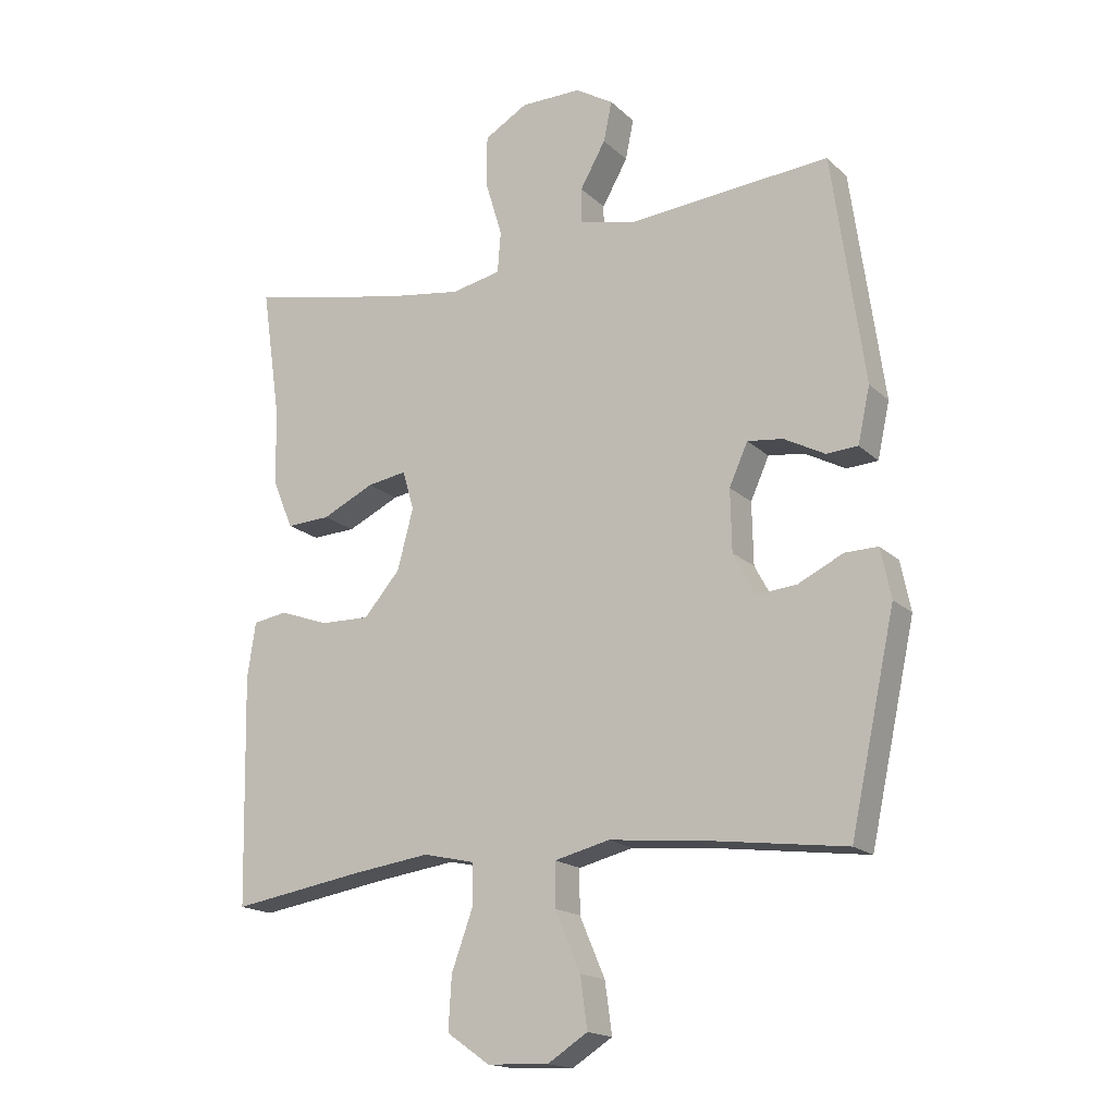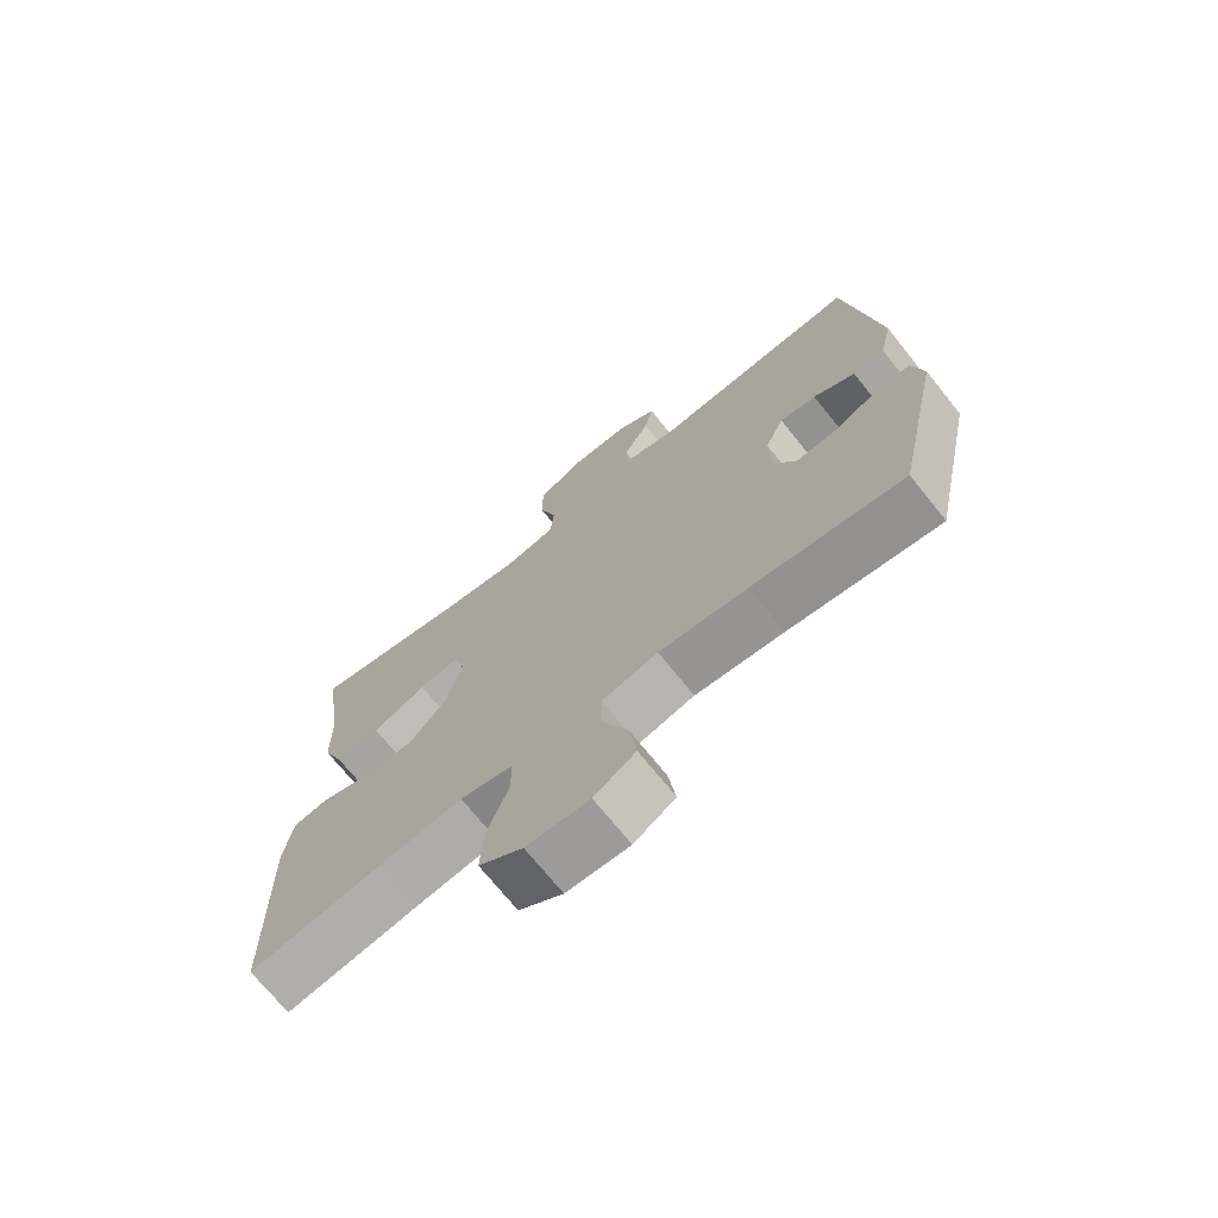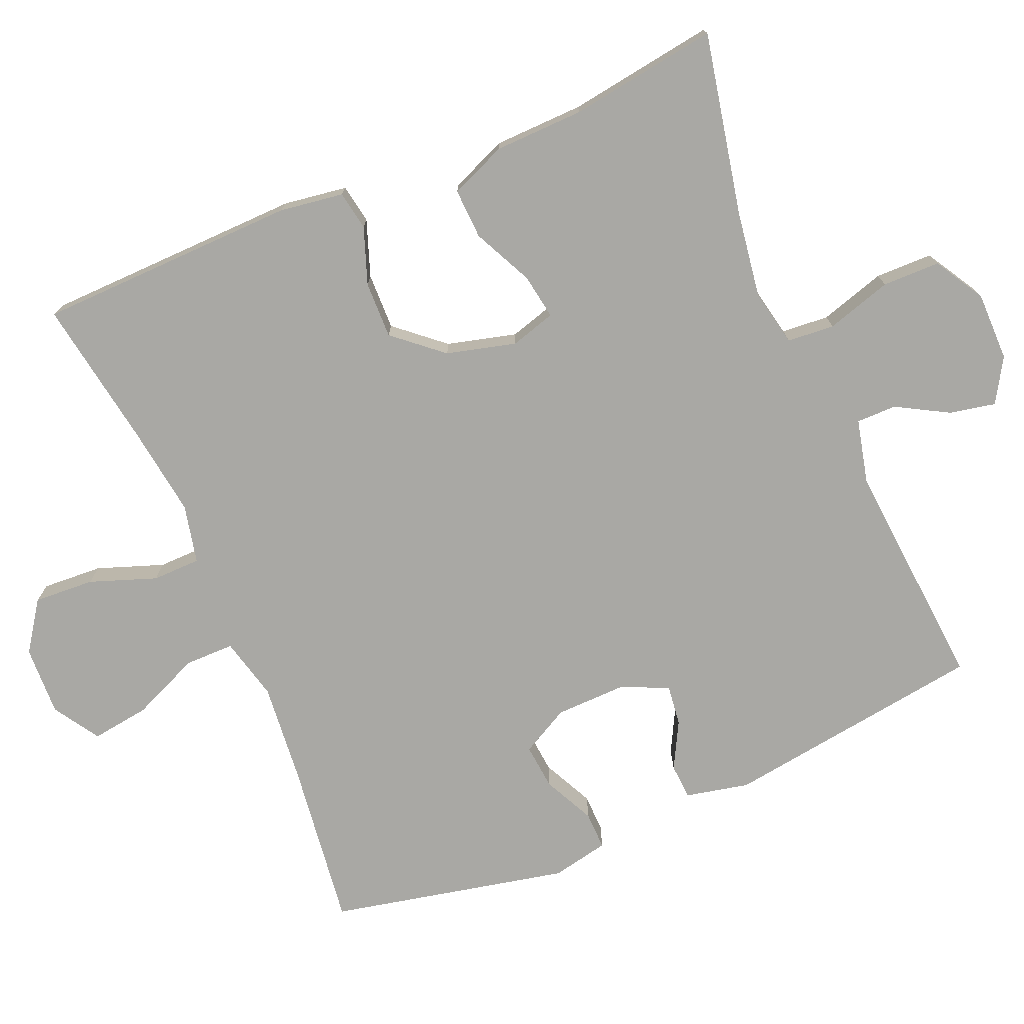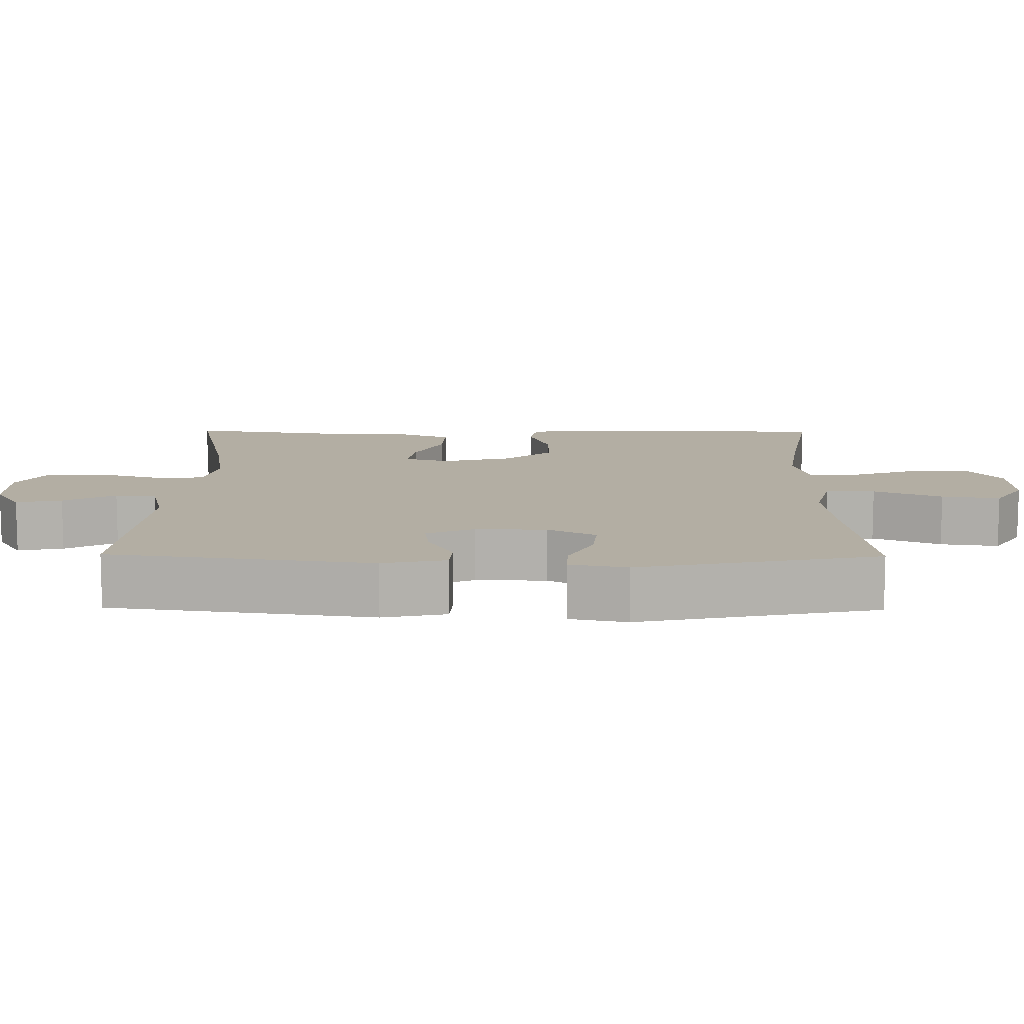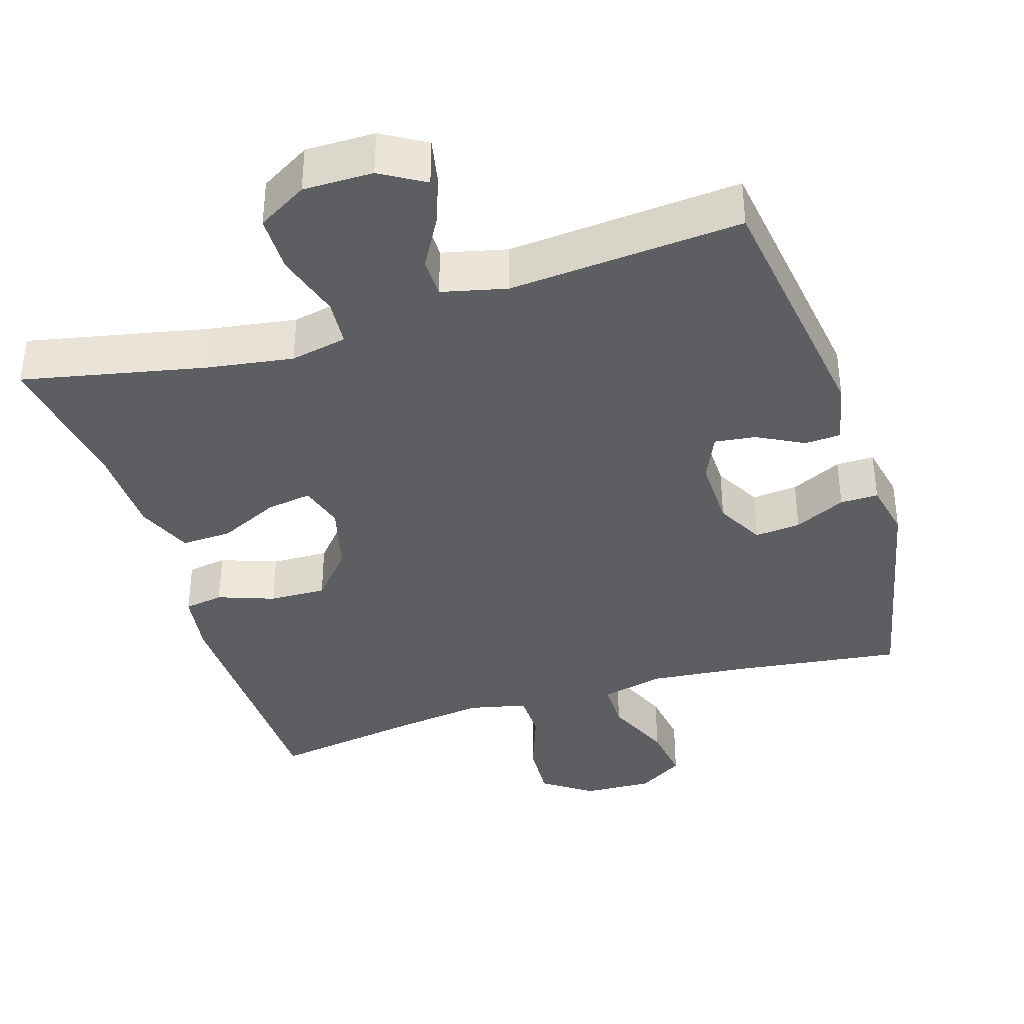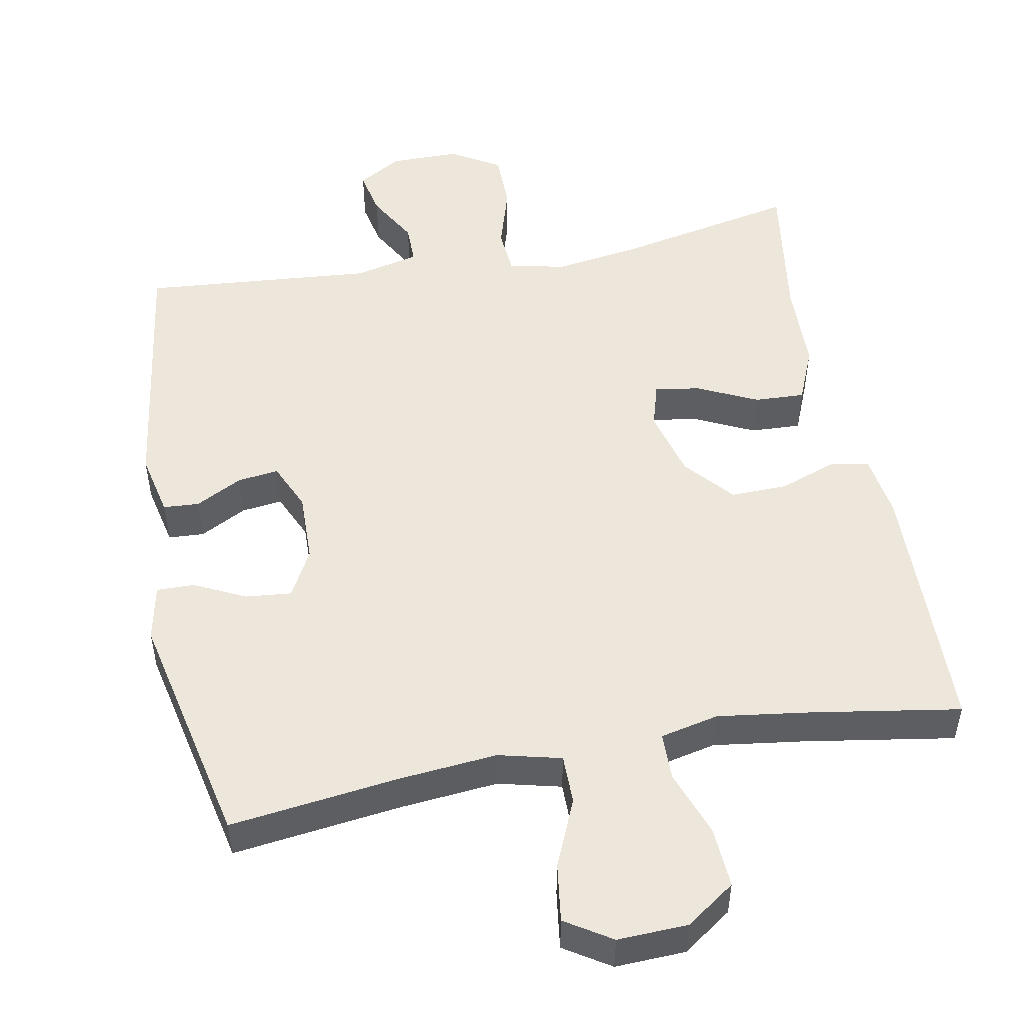
<metadata>
{"format":"obj","ext":"obj","renderer":"f3d","projection":"perspective","resolution":1024,"background":"white","views":[{"elev":-17.3,"azim":30.1,"up":"+Z"},{"elev":-71.6,"azim":38.8,"up":"+Z"},{"elev":-74.9,"azim":-66.9,"up":"+Y"},{"elev":11.0,"azim":90.7,"up":"+Y"},{"elev":-37.7,"azim":17.4,"up":"+Y"},{"elev":50.7,"azim":169.4,"up":"+Y"}]}
</metadata>
<code>
v 0.5 0.07 -0.5
v 0.269 0.07 -0.47
v 0.134 0.07 -0.457
v 0.048 0.07 -0.478
v 0.048 0.07 -0.546
v 0.088 0.07 -0.639
v 0.099 0.07 -0.719
v 0.036 0.07 -0.759
v -0.06 0.07 -0.755
v -0.127 0.07 -0.708
v -0.122 0.07 -0.625
v -0.089 0.07 -0.534
v -0.09 0.07 -0.468
v -0.17 0.07 -0.45
v -0.295 0.07 -0.467
v -0.5 0.07 -0.5
v -0.508 0.07 -0.142
v -0.495 0.07 -0.054
v -0.441 0.07 -0.045
v -0.364 0.07 -0.073
v -0.286 0.07 -0.075
v -0.229 0.07 -0.009
v -0.204 0.07 0.086
v -0.222 0.07 0.148
v -0.284 0.07 0.138
v -0.366 0.07 0.099
v -0.435 0.07 0.096
v -0.467 0.07 0.173
v -0.47 0.07 0.296
v -0.5 0.07 0.5
v -0.252 0.07 0.448
v -0.133 0.07 0.43
v -0.055 0.07 0.446
v -0.05 0.07 0.511
v -0.077 0.07 0.601
v -0.076 0.07 0.68
v -0.008 0.07 0.72
v 0.087 0.07 0.72
v 0.147 0.07 0.684
v 0.134 0.07 0.621
v 0.094 0.07 0.55
v 0.094 0.07 0.495
v 0.182 0.07 0.474
v 0.5 0.07 0.5
v 0.55 0.07 0.141
v 0.531 0.07 0.054
v 0.482 0.07 0.051
v 0.418 0.07 0.085
v 0.362 0.07 0.092
v 0.333 0.07 0.027
v 0.335 0.07 -0.07
v 0.37 0.07 -0.136
v 0.433 0.07 -0.13
v 0.503 0.07 -0.096
v 0.555 0.07 -0.095
v 0.571 0.07 -0.173
v 0.5 0 -0.5
v 0.269 0 -0.47
v 0.134 0 -0.457
v 0.048 0 -0.478
v 0.048 0 -0.546
v 0.088 0 -0.639
v 0.099 0 -0.719
v 0.036 0 -0.759
v -0.06 0 -0.755
v -0.127 0 -0.708
v -0.122 0 -0.625
v -0.089 0 -0.534
v -0.09 0 -0.468
v -0.17 0 -0.45
v -0.295 0 -0.467
v -0.5 0 -0.5
v -0.508 0 -0.142
v -0.495 0 -0.054
v -0.441 0 -0.045
v -0.364 0 -0.073
v -0.286 0 -0.075
v -0.229 0 -0.009
v -0.204 0 0.086
v -0.222 0 0.148
v -0.284 0 0.138
v -0.366 0 0.099
v -0.435 0 0.096
v -0.467 0 0.173
v -0.47 0 0.296
v -0.5 0 0.5
v -0.252 0 0.448
v -0.133 0 0.43
v -0.055 0 0.446
v -0.05 0 0.511
v -0.077 0 0.601
v -0.076 0 0.68
v -0.008 0 0.72
v 0.087 0 0.72
v 0.147 0 0.684
v 0.134 0 0.621
v 0.094 0 0.55
v 0.094 0 0.495
v 0.182 0 0.474
v 0.5 0 0.5
v 0.55 0 0.141
v 0.531 0 0.054
v 0.482 0 0.051
v 0.418 0 0.085
v 0.362 0 0.092
v 0.333 0 0.027
v 0.335 0 -0.07
v 0.37 0 -0.136
v 0.433 0 -0.13
v 0.503 0 -0.096
v 0.555 0 -0.095
v 0.571 0 -0.173
f 56 1 2
f 55 56 2
f 54 55 2
f 53 54 2
f 52 53 2 3
f 51 52 3 4
f 50 51 4
f 49 50 4
f 46 47 48
f 45 46 48
f 44 45 48
f 43 44 48
f 42 43 48 49
f 39 40 41
f 38 39 41
f 37 38 41
f 36 37 41
f 35 36 41
f 34 35 41
f 33 34 41 42
f 29 30 31
f 29 31 32
f 28 29 32
f 27 28 32
f 26 27 32
f 25 26 32
f 24 25 32 33
f 18 19 20
f 17 18 20
f 16 17 20
f 15 16 20
f 14 15 20 21
f 13 14 21 22
f 10 11 12
f 9 10 12
f 8 9 12
f 7 8 12
f 6 7 12
f 5 6 12
f 4 5 12 13
f 42 49 4
f 33 42 4
f 24 33 4
f 23 24 4
f 4 13 22 23
f 58 57 112
f 58 112 111
f 58 111 110
f 58 110 109
f 59 58 109 108
f 60 59 108 107
f 60 107 106
f 60 106 105
f 104 103 102
f 104 102 101
f 104 101 100
f 104 100 99
f 105 104 99 98
f 97 96 95
f 97 95 94
f 97 94 93
f 97 93 92
f 97 92 91
f 97 91 90
f 98 97 90 89
f 87 86 85
f 88 87 85
f 88 85 84
f 88 84 83
f 88 83 82
f 88 82 81
f 89 88 81 80
f 76 75 74
f 76 74 73
f 76 73 72
f 76 72 71
f 77 76 71 70
f 78 77 70 69
f 68 67 66
f 68 66 65
f 68 65 64
f 68 64 63
f 68 63 62
f 68 62 61
f 69 68 61 60
f 60 105 98
f 60 98 89
f 60 89 80
f 60 80 79
f 79 78 69 60
f 1 57 58 2
f 2 58 59 3
f 3 59 60 4
f 4 60 61 5
f 5 61 62 6
f 6 62 63 7
f 7 63 64 8
f 8 64 65 9
f 9 65 66 10
f 10 66 67 11
f 11 67 68 12
f 12 68 69 13
f 13 69 70 14
f 14 70 71 15
f 15 71 72 16
f 16 72 73 17
f 17 73 74 18
f 18 74 75 19
f 19 75 76 20
f 20 76 77 21
f 21 77 78 22
f 22 78 79 23
f 23 79 80 24
f 24 80 81 25
f 25 81 82 26
f 26 82 83 27
f 27 83 84 28
f 28 84 85 29
f 29 85 86 30
f 30 86 87 31
f 31 87 88 32
f 32 88 89 33
f 33 89 90 34
f 34 90 91 35
f 35 91 92 36
f 36 92 93 37
f 37 93 94 38
f 38 94 95 39
f 39 95 96 40
f 40 96 97 41
f 41 97 98 42
f 42 98 99 43
f 43 99 100 44
f 44 100 101 45
f 45 101 102 46
f 46 102 103 47
f 47 103 104 48
f 48 104 105 49
f 49 105 106 50
f 50 106 107 51
f 51 107 108 52
f 52 108 109 53
f 53 109 110 54
f 54 110 111 55
f 55 111 112 56
f 56 112 57 1

</code>
